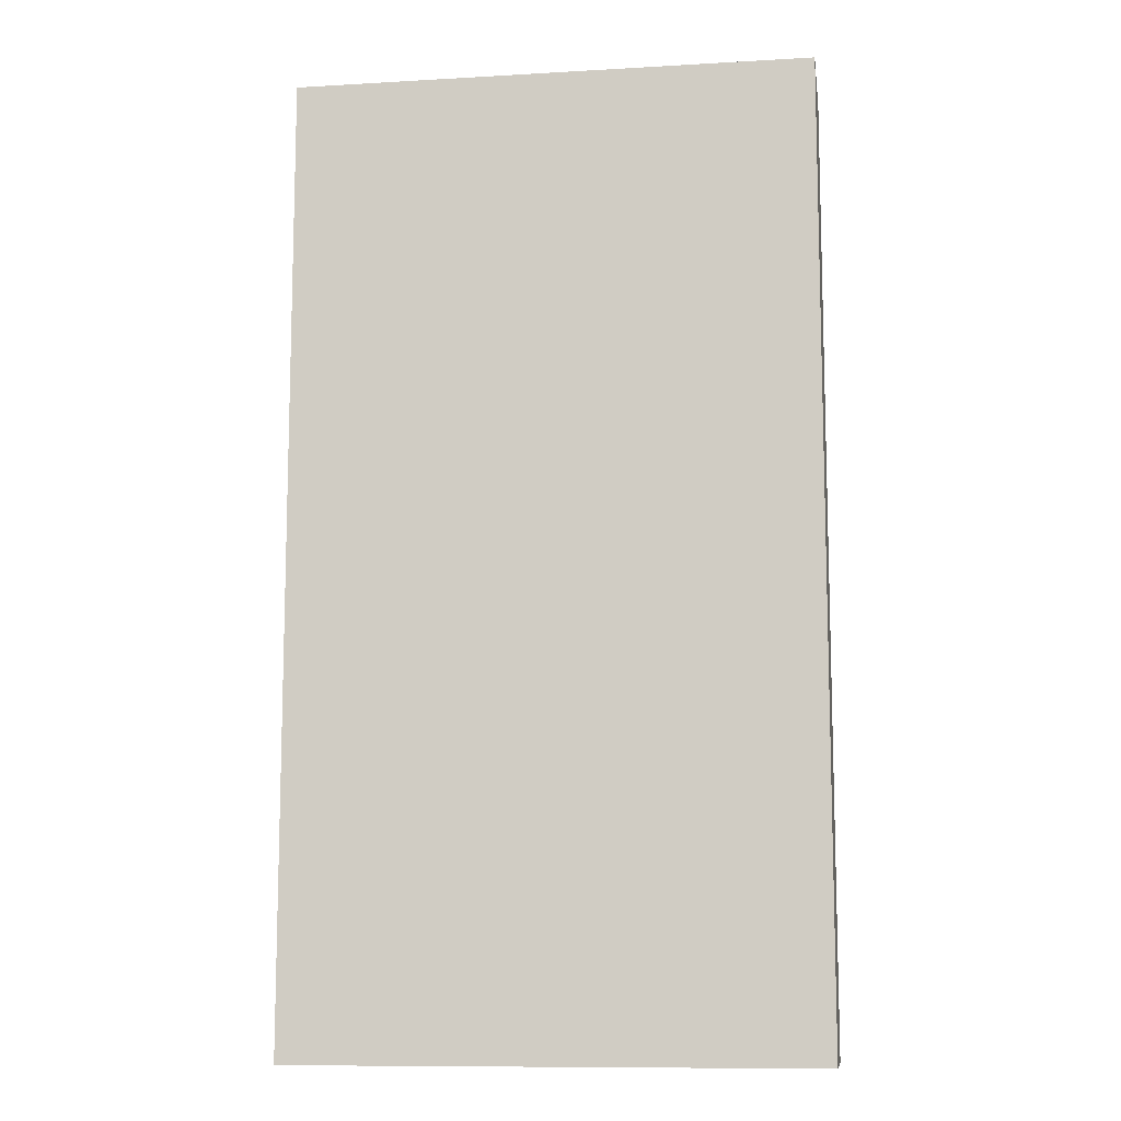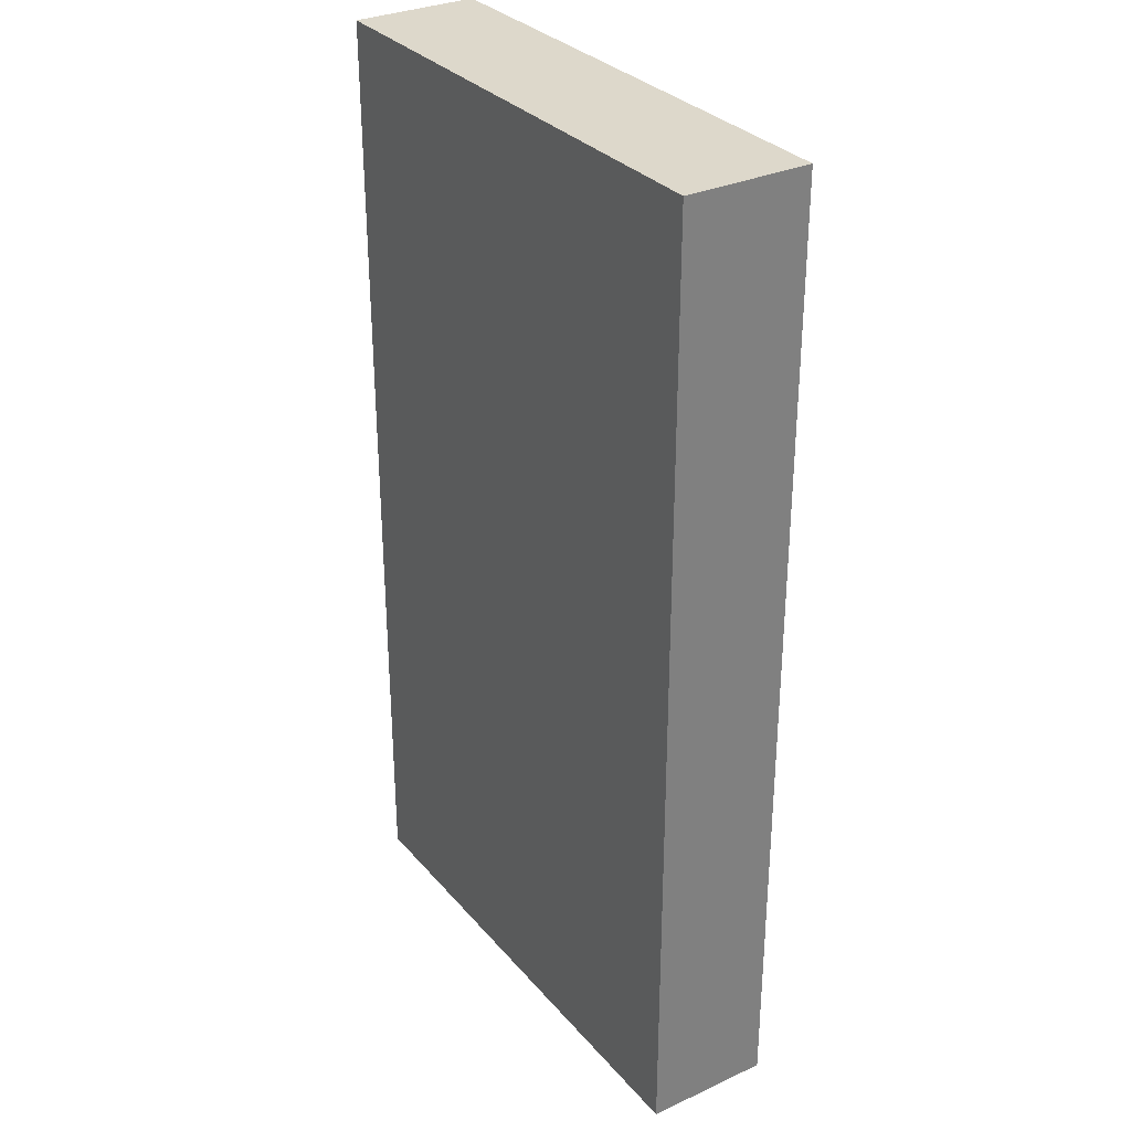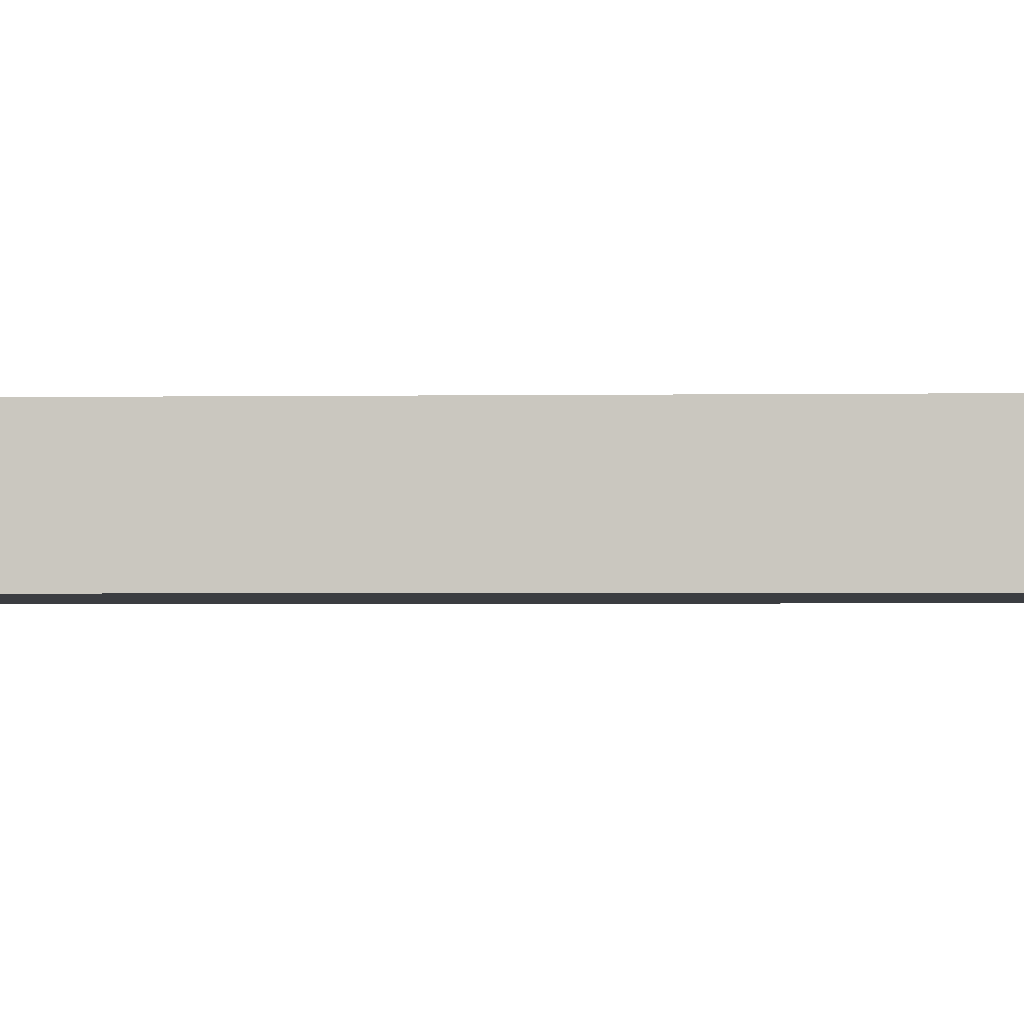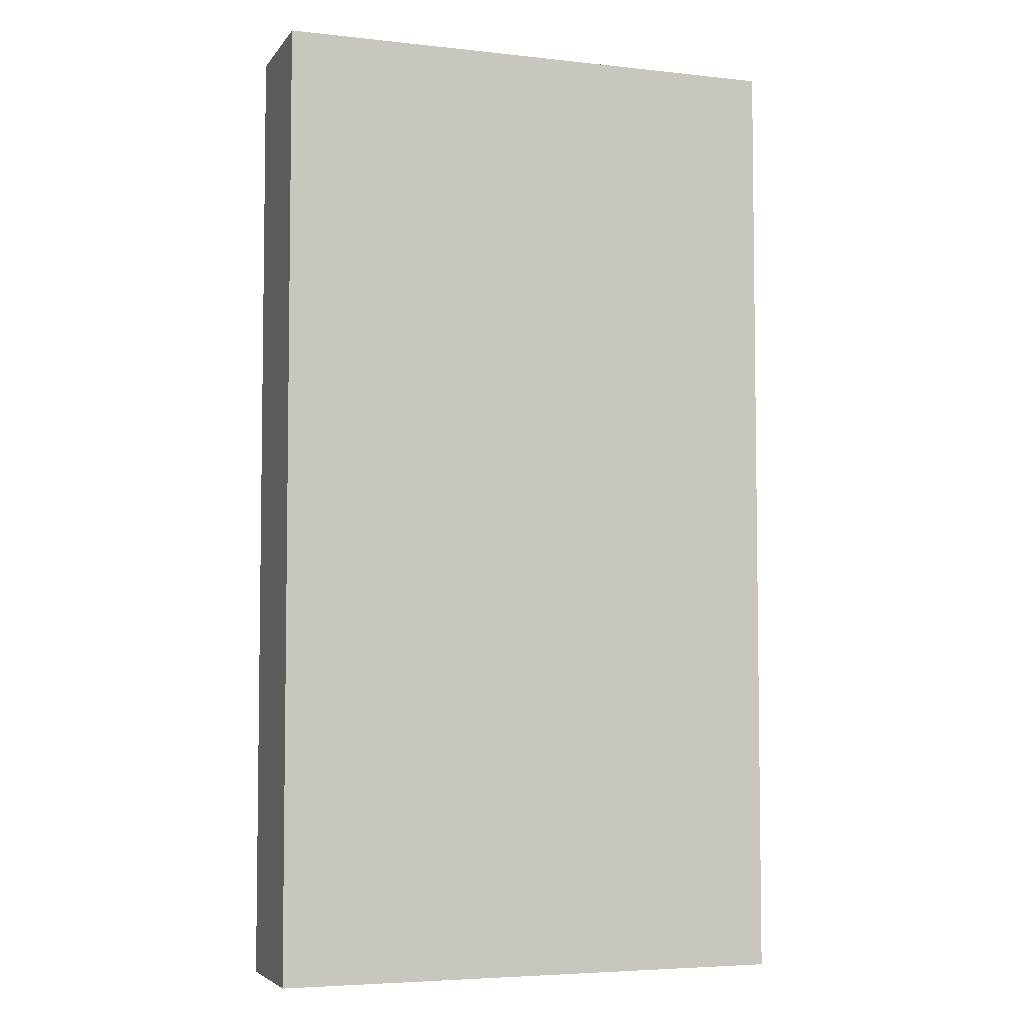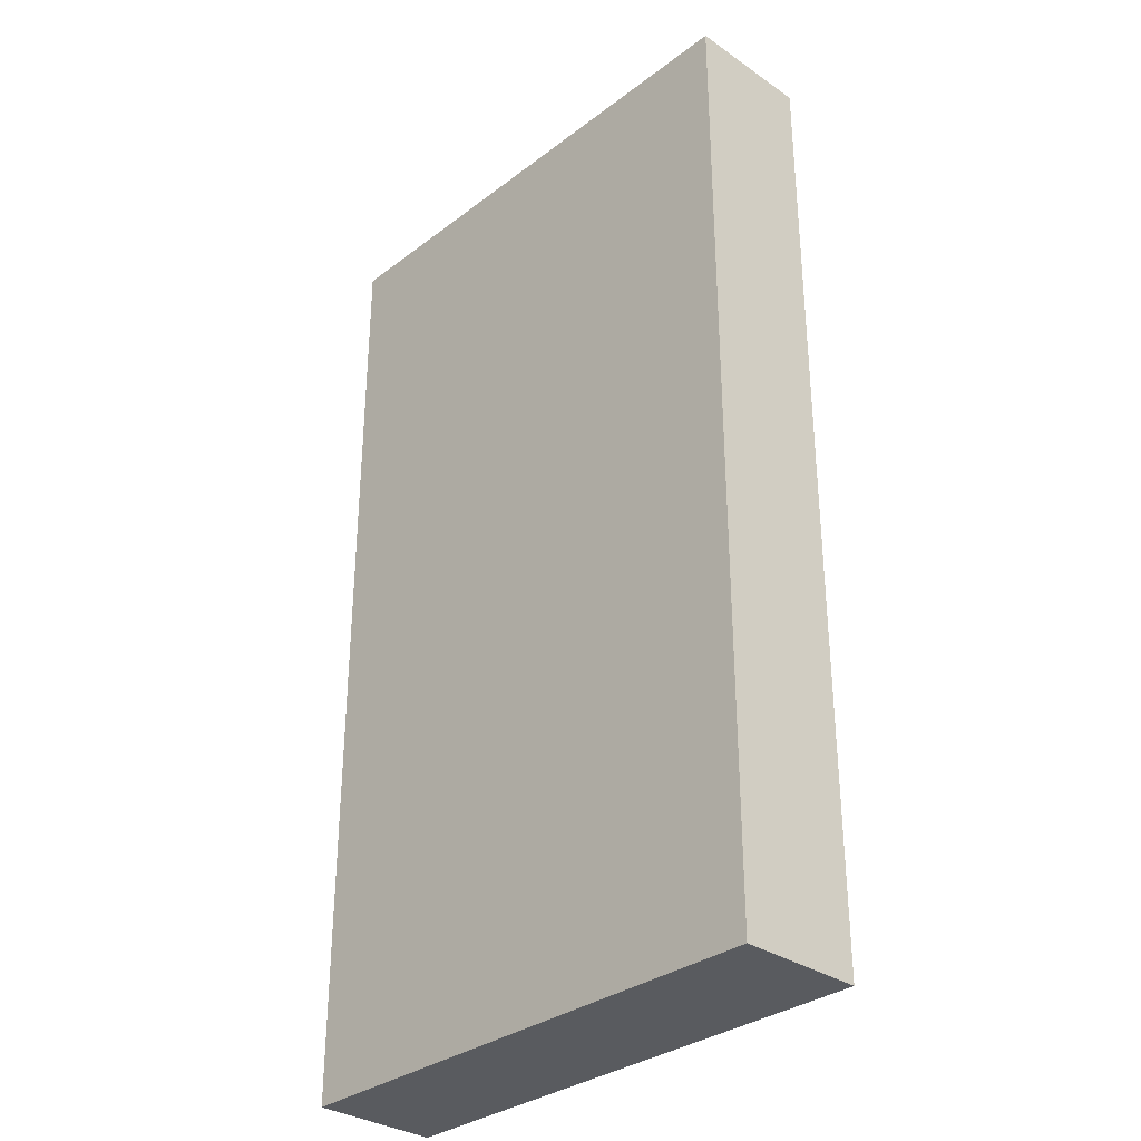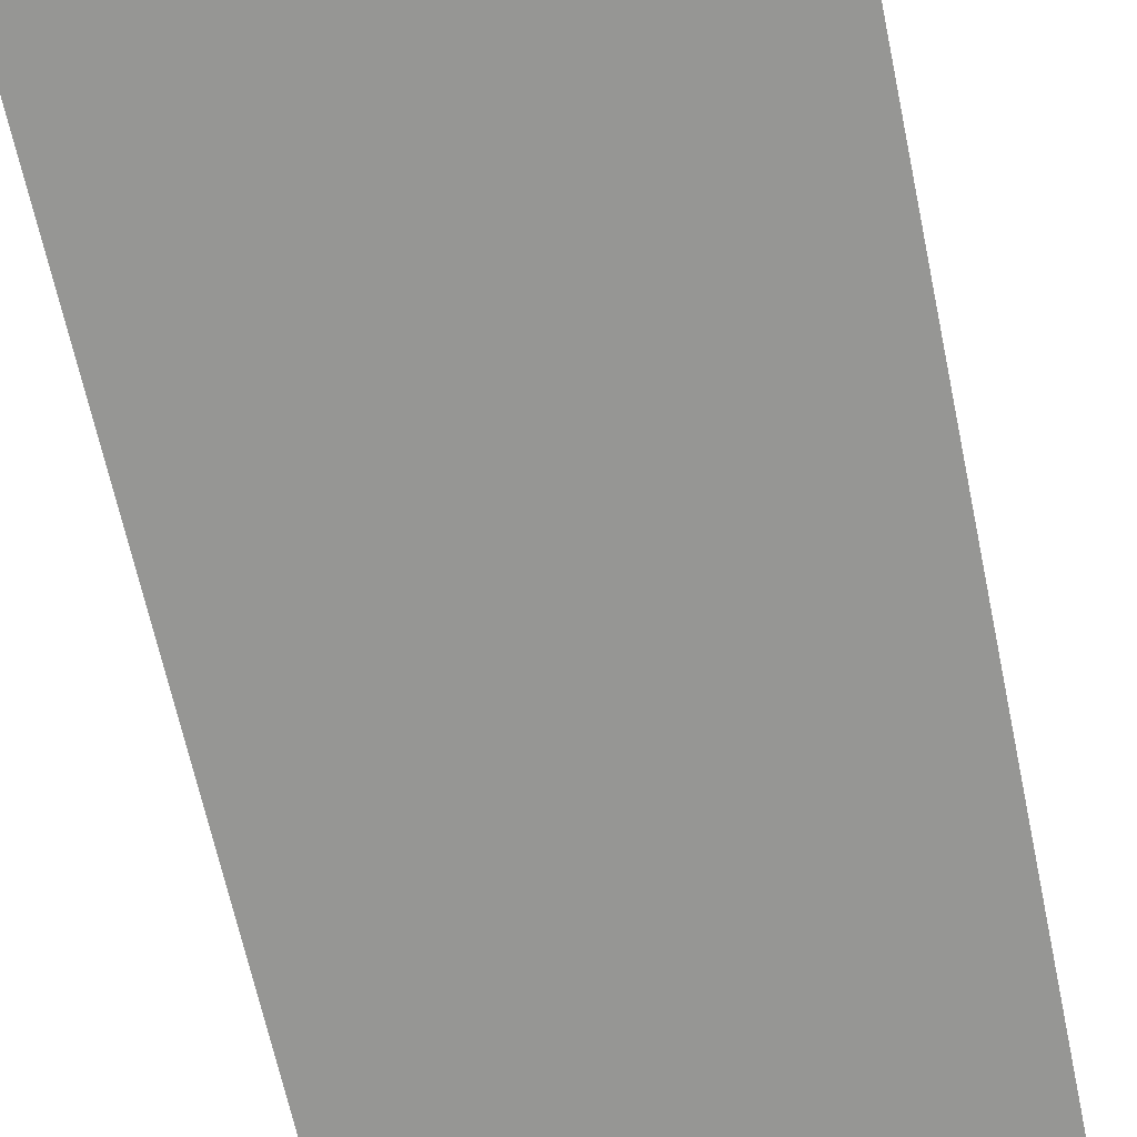
<metadata>
{"format":"obj","ext":"obj","renderer":"f3d","projection":"perspective","resolution":1024,"background":"white","views":[{"elev":-10.6,"azim":8.2,"up":"+Y"},{"elev":31.3,"azim":-123.1,"up":"+Y"},{"elev":-2.5,"azim":92.7,"up":"+Z"},{"elev":-5.0,"azim":-19.2,"up":"+Y"},{"elev":-32.4,"azim":46.4,"up":"+Y"},{"elev":-67.7,"azim":12.1,"up":"+Z"}]}
</metadata>
<code>
o Cube
v -0.7958 0.01776 -0.1916
v 0.7958 0.01776 -0.1916
v 0.7958 0.01776 0.1916
v -0.7958 0.01776 0.1916
v -0.7958 2.966 -0.1916
v 0.7958 2.966 -0.1916
v 0.7958 2.966 0.1916
v -0.7958 2.966 0.1916
f 1 2 3 4
f 5 8 7 6
f 1 5 6 2
f 2 6 7 3
f 3 7 8 4
f 5 1 4 8

</code>
